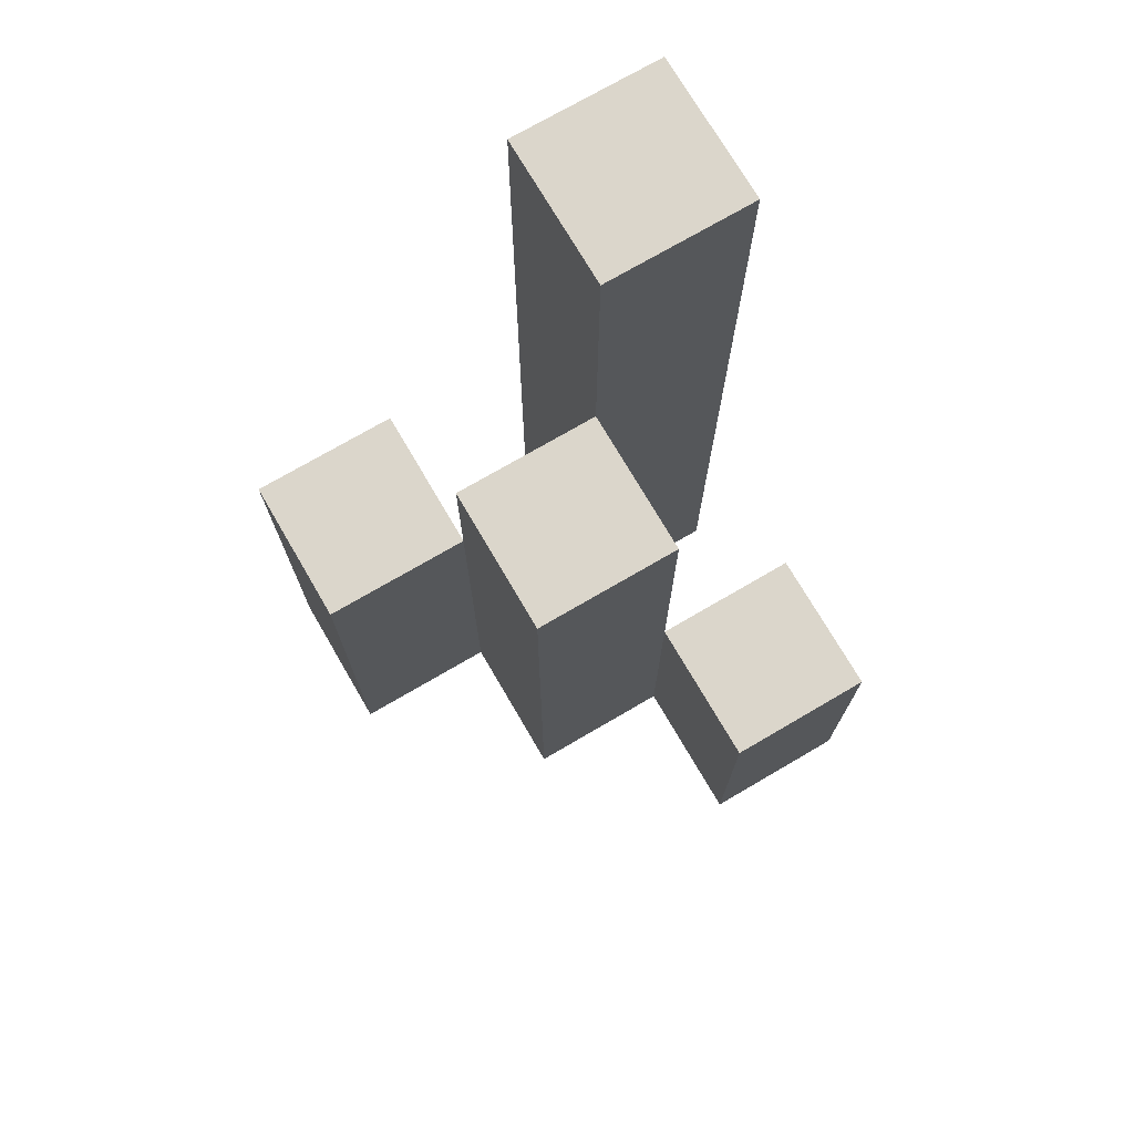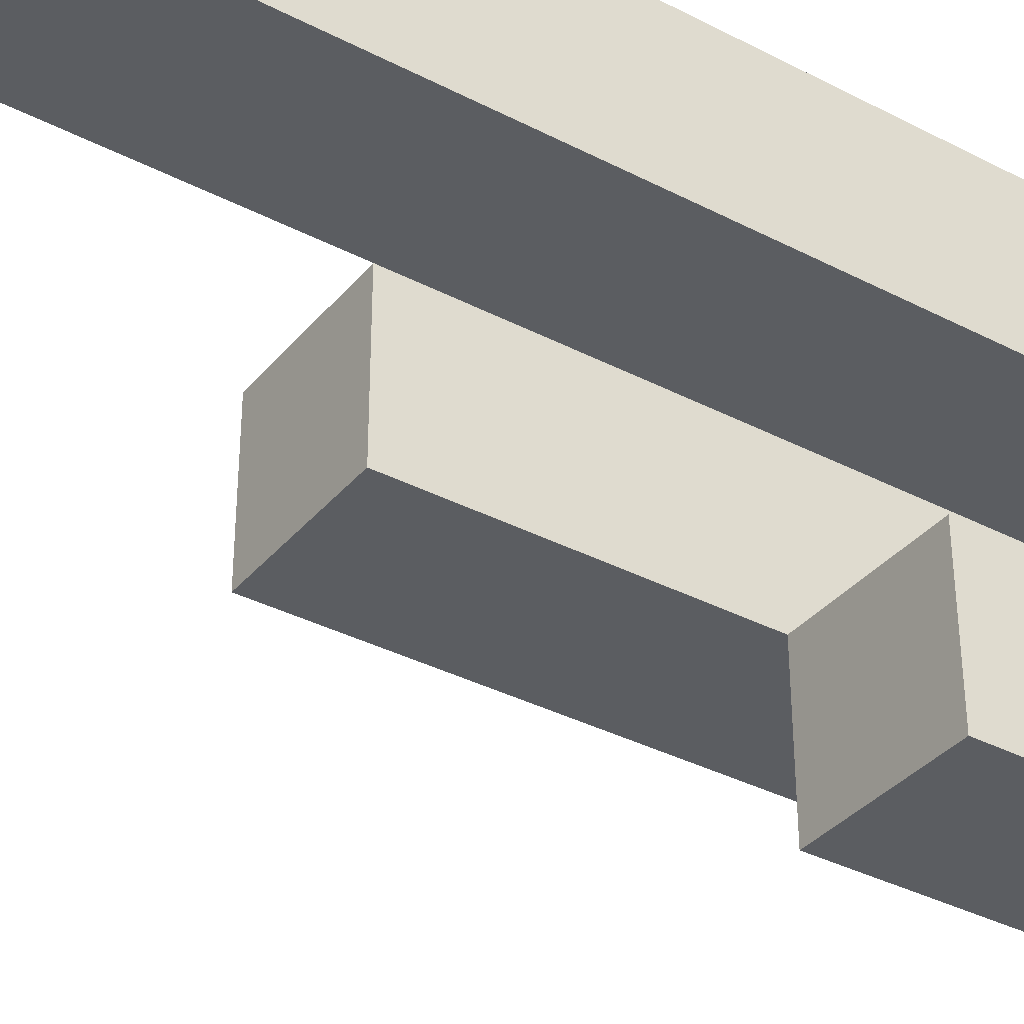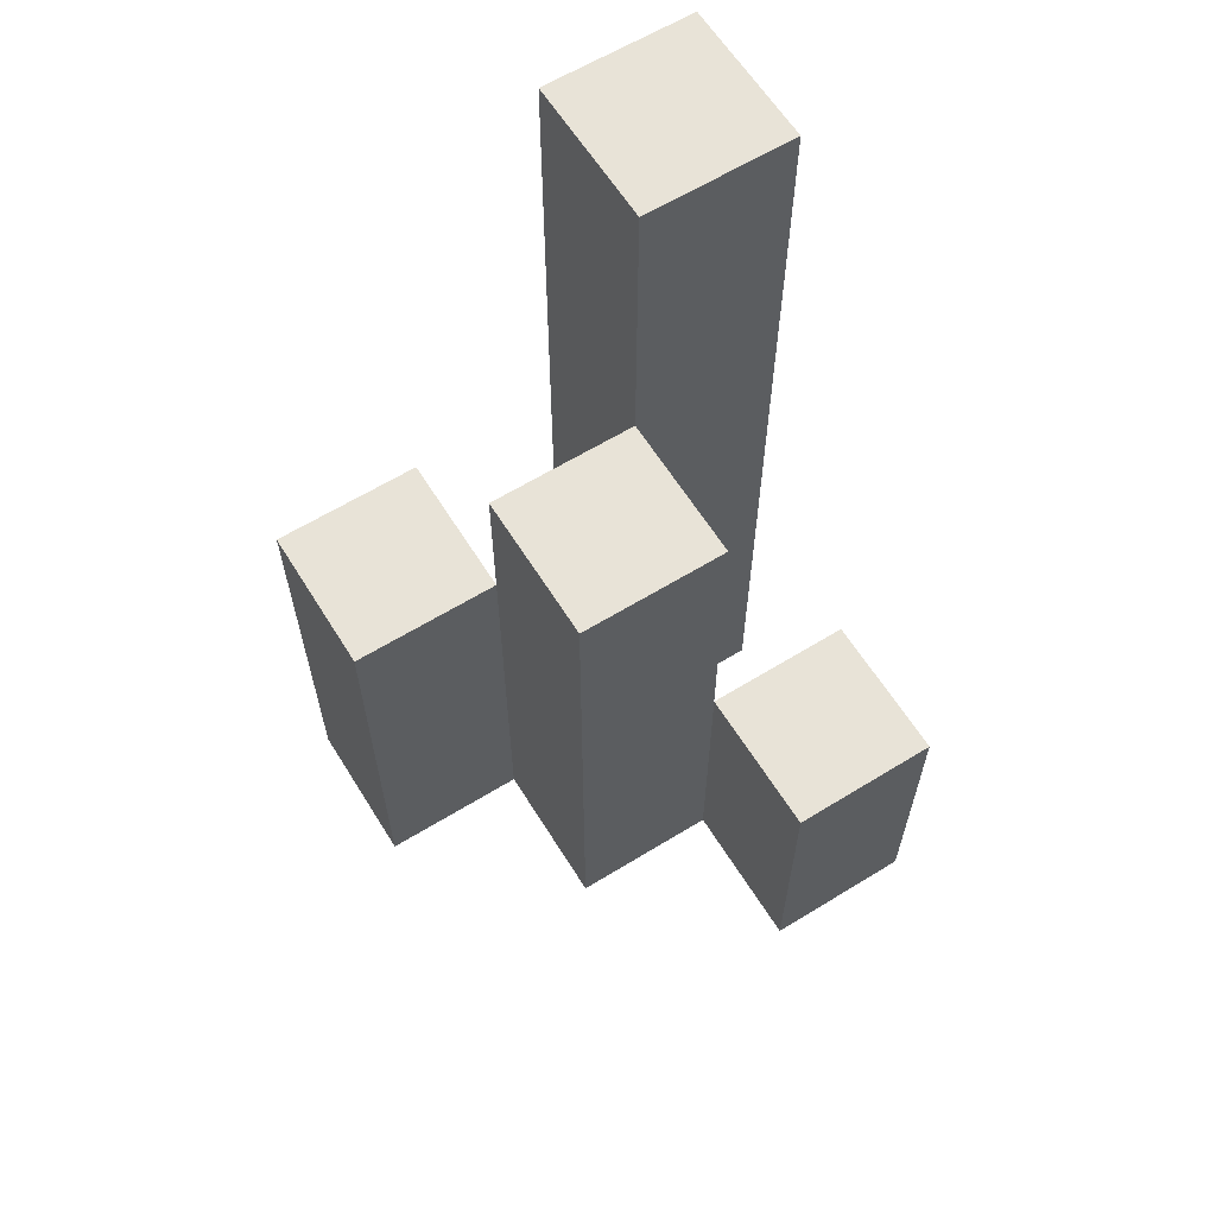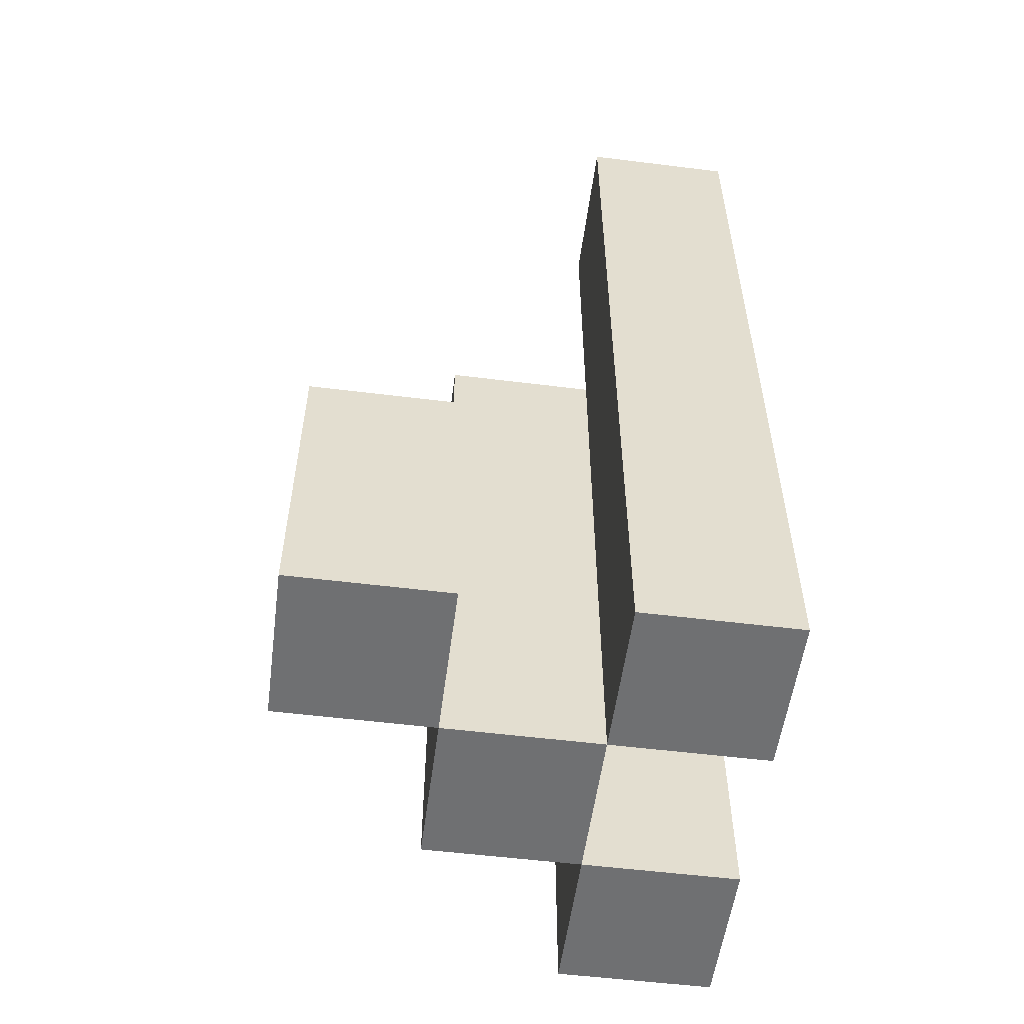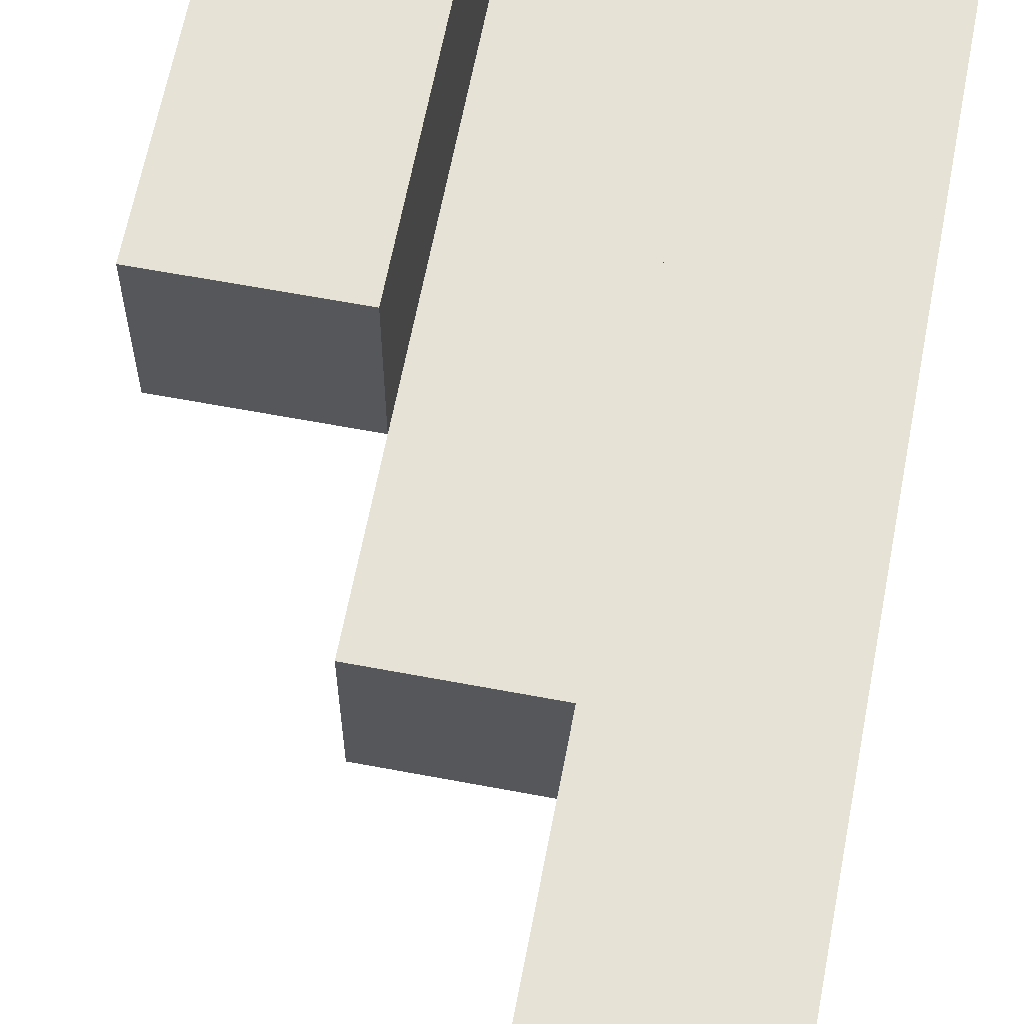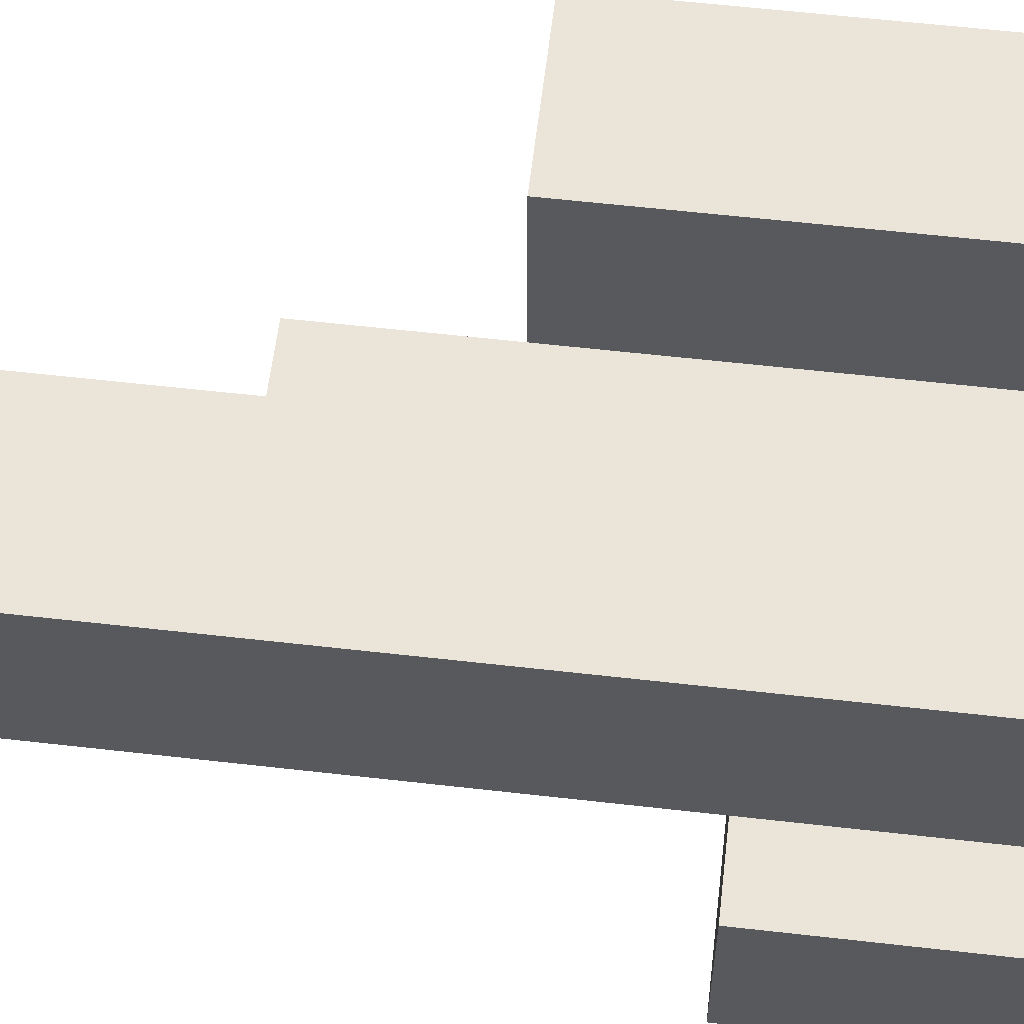
<metadata>
{"format":"obj","ext":"obj","renderer":"f3d","projection":"perspective","resolution":1024,"background":"white","views":[{"elev":73.6,"azim":149.7,"up":"+Y"},{"elev":-35.9,"azim":-124.3,"up":"+Z"},{"elev":62.3,"azim":148.1,"up":"+Y"},{"elev":-54.9,"azim":-97.5,"up":"+Y"},{"elev":63.4,"azim":-169.2,"up":"+Z"},{"elev":59.4,"azim":-83.3,"up":"+Z"}]}
</metadata>
<code>
o
v -19.8 0.9 21.8
v -19.8 0.9 21.7
v -19.8 0.9 21.6
v -19.8 0.9 21.5
v -19.8 1 21.6
v -19.8 1 21.5
v -19.8 1.1 21.6
v -19.8 1.1 21.5
v -19.8 1.4 21.8
v -19.8 1.4 21.7
v -19.8 1.5 21.8
v -19.8 1.5 21.7
v -19.7 0.9 21.7
v -19.7 0.9 21.6
v -19.7 1 21.6
v -19.7 1.1 21.6
v -19.7 1.2 21.7
v -19.7 1.2 21.6
v -19.7 1.3 21.7
v -19.7 1.3 21.6
v -19.6 0.9 21.8
v -19.6 0.9 21.7
v -19.6 1.1 21.8
v -19.6 1.1 21.7
v -19.6 1.2 21.8
v -19.6 1.2 21.7
v -19.7 0.9 21.8
v -19.7 0.9 21.7
v -19.7 0.9 21.6
v -19.7 0.9 21.5
v -19.7 1 21.6
v -19.7 1 21.5
v -19.7 1.1 21.6
v -19.7 1.1 21.5
v -19.7 1.2 21.7
v -19.7 1.3 21.7
v -19.7 1.4 21.8
v -19.7 1.4 21.7
v -19.7 1.5 21.8
v -19.7 1.5 21.7
v -19.6 0.9 21.7
v -19.6 0.9 21.6
v -19.6 1.1 21.7
v -19.6 1.2 21.7
v -19.6 1.2 21.6
v -19.6 1.3 21.7
v -19.6 1.3 21.6
v -19.5 0.9 21.8
v -19.5 0.9 21.7
v -19.5 1.1 21.8
v -19.5 1.1 21.7
v -19.5 1.2 21.8
v -19.5 1.2 21.7
v -19.8 0.9 21.8
v -19.8 1.4 21.8
v -19.8 1.5 21.8
v -19.7 0.9 21.8
v -19.7 1.4 21.8
v -19.7 1.5 21.8
v -19.6 0.9 21.8
v -19.6 1.1 21.8
v -19.6 1.2 21.8
v -19.5 0.9 21.8
v -19.5 1.1 21.8
v -19.5 1.2 21.8
v -19.7 0.9 21.7
v -19.7 1.2 21.7
v -19.7 1.3 21.7
v -19.6 0.9 21.7
v -19.6 1.1 21.7
v -19.6 1.2 21.7
v -19.6 1.3 21.7
v -19.8 0.9 21.6
v -19.8 1 21.6
v -19.8 1.1 21.6
v -19.7 0.9 21.6
v -19.7 1 21.6
v -19.7 1.1 21.6
v -19.8 0.9 21.7
v -19.8 1.4 21.7
v -19.8 1.5 21.7
v -19.7 0.9 21.7
v -19.7 1.2 21.7
v -19.7 1.3 21.7
v -19.7 1.4 21.7
v -19.7 1.5 21.7
v -19.6 0.9 21.7
v -19.6 1.1 21.7
v -19.6 1.2 21.7
v -19.5 0.9 21.7
v -19.5 1.1 21.7
v -19.5 1.2 21.7
v -19.7 0.9 21.6
v -19.7 1 21.6
v -19.7 1.1 21.6
v -19.7 1.2 21.6
v -19.7 1.3 21.6
v -19.6 0.9 21.6
v -19.6 1.2 21.6
v -19.6 1.3 21.6
v -19.8 0.9 21.5
v -19.8 1 21.5
v -19.8 1.1 21.5
v -19.7 0.9 21.5
v -19.7 1 21.5
v -19.7 1.1 21.5
v -19.8 0.9 21.8
v -19.7 0.9 21.8
v -19.6 0.9 21.8
v -19.5 0.9 21.8
v -19.8 0.9 21.7
v -19.7 0.9 21.7
v -19.6 0.9 21.7
v -19.5 0.9 21.7
v -19.8 0.9 21.6
v -19.7 0.9 21.6
v -19.6 0.9 21.6
v -19.8 0.9 21.5
v -19.7 0.9 21.5
v -19.8 1.1 21.6
v -19.7 1.1 21.6
v -19.8 1.1 21.5
v -19.7 1.1 21.5
v -19.6 1.2 21.8
v -19.5 1.2 21.8
v -19.6 1.2 21.7
v -19.5 1.2 21.7
v -19.7 1.3 21.7
v -19.6 1.3 21.7
v -19.7 1.3 21.6
v -19.6 1.3 21.6
v -19.8 1.5 21.8
v -19.7 1.5 21.8
v -19.8 1.5 21.7
v -19.7 1.5 21.7
f 5 4 3
f 6 4 5
f 7 6 5
f 8 6 7
f 9 2 1
f 10 2 9
f 11 10 9
f 12 10 11
f 15 14 13
f 16 15 13
f 17 16 13
f 18 16 17
f 19 18 17
f 20 18 19
f 23 22 21
f 24 22 23
f 25 24 23
f 26 24 25
f 29 30 31
f 31 30 32
f 31 32 33
f 33 32 34
f 27 28 35
f 27 35 36
f 27 36 37
f 37 36 38
f 37 38 39
f 39 38 40
f 41 42 43
f 43 42 44
f 44 42 45
f 44 45 46
f 46 45 47
f 48 49 50
f 50 49 51
f 50 51 52
f 52 51 53
f 57 55 54
f 58 56 55
f 58 55 57
f 59 56 58
f 63 61 60
f 64 62 61
f 64 61 63
f 65 62 64
f 69 67 66
f 70 67 69
f 71 68 67
f 71 67 70
f 72 68 71
f 76 74 73
f 77 75 74
f 77 74 76
f 78 75 77
f 79 80 82
f 82 80 83
f 83 80 84
f 80 81 85
f 84 80 85
f 85 81 86
f 87 88 90
f 88 89 91
f 90 88 91
f 91 89 92
f 93 94 98
f 94 95 98
f 95 96 98
f 96 97 99
f 98 96 99
f 99 97 100
f 101 102 104
f 102 103 105
f 104 102 105
f 105 103 106
f 111 108 107
f 112 108 111
f 113 110 109
f 114 110 113
f 116 113 112
f 117 113 116
f 118 116 115
f 119 116 118
f 120 121 122
f 122 121 123
f 124 125 126
f 126 125 127
f 128 129 130
f 130 129 131
f 132 133 134
f 134 133 135

</code>
